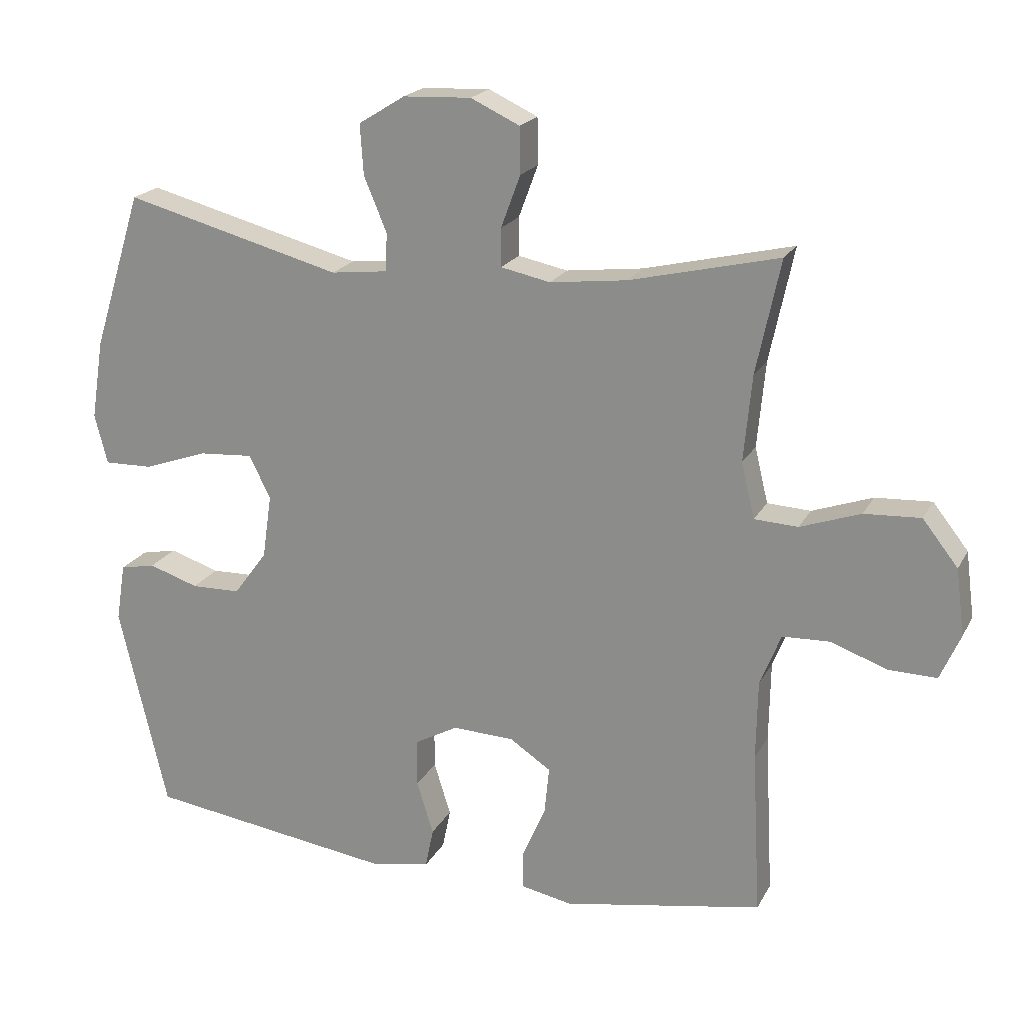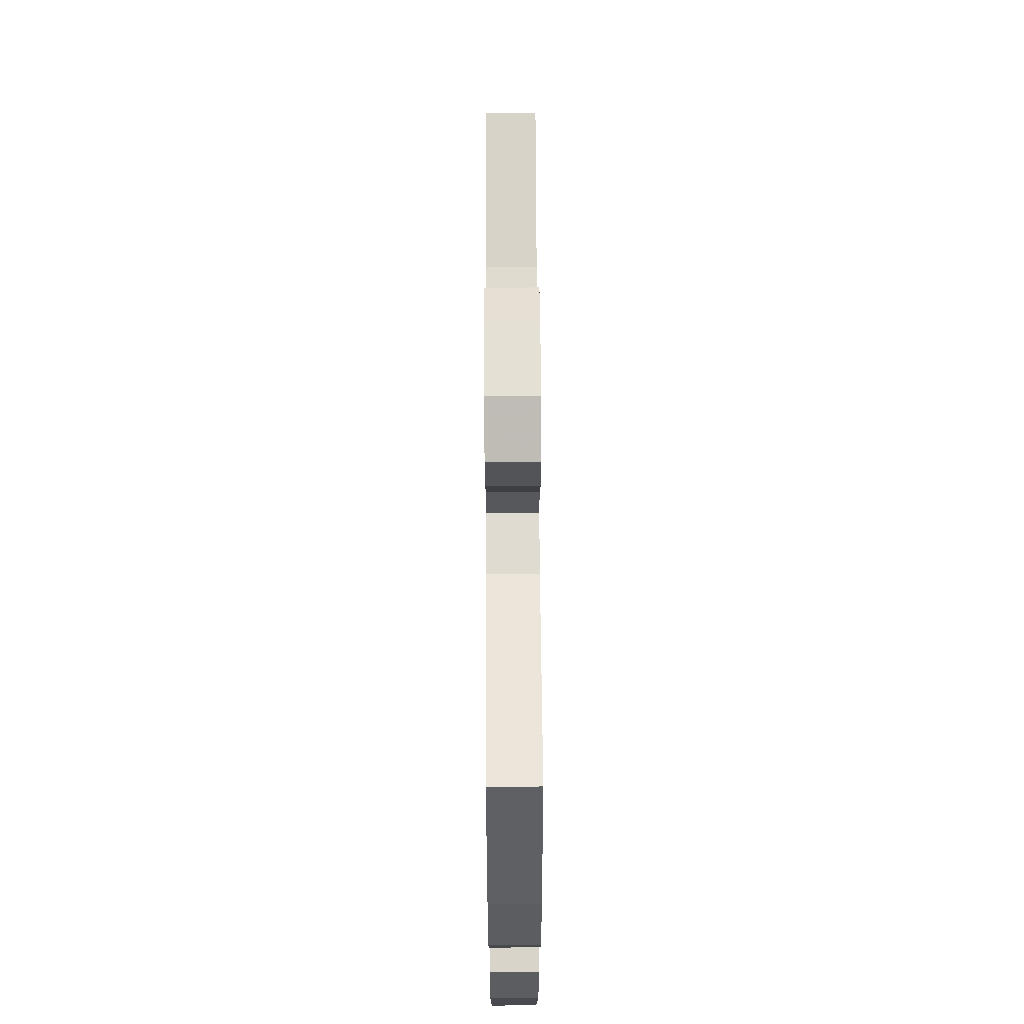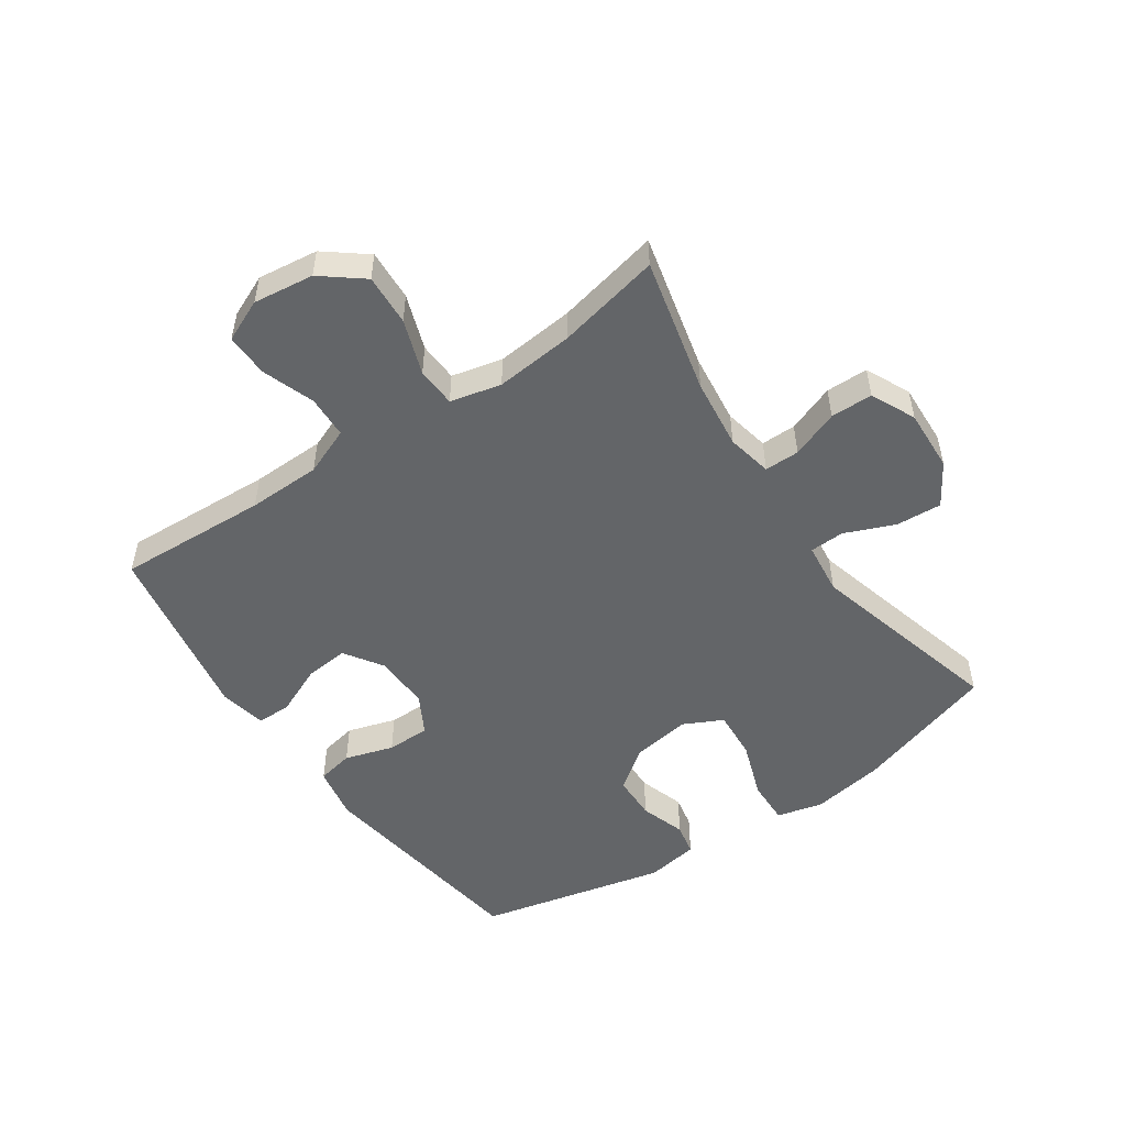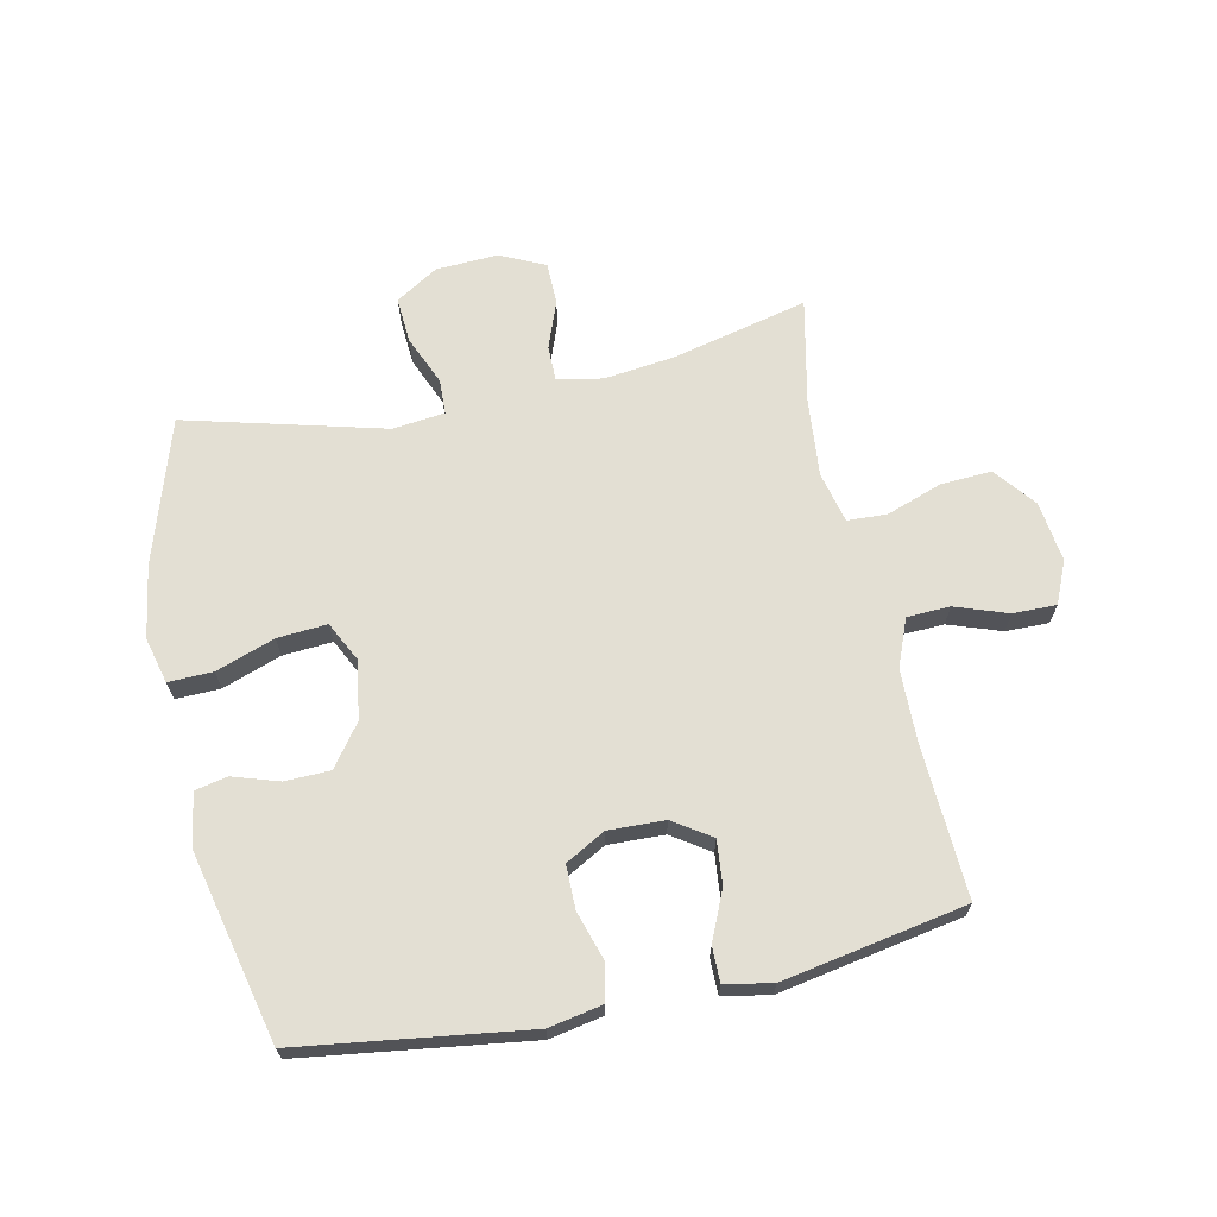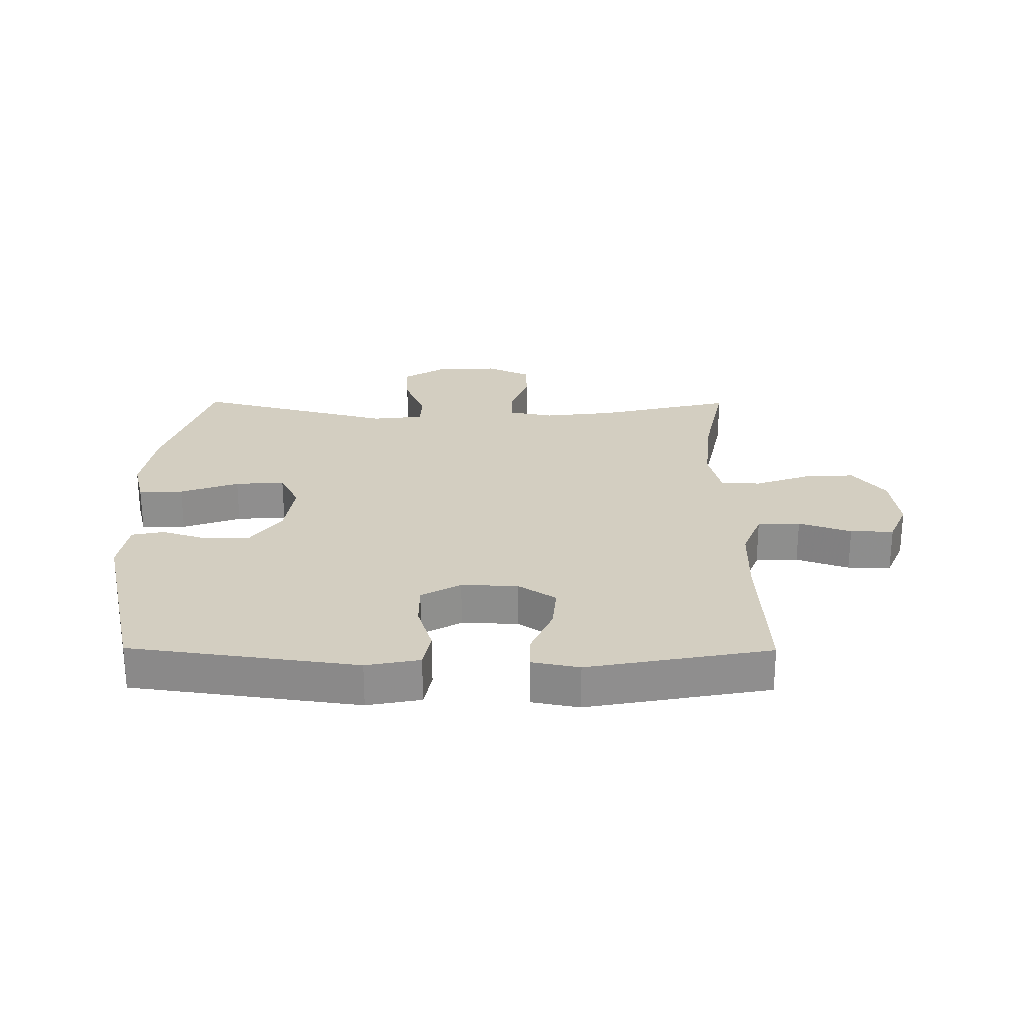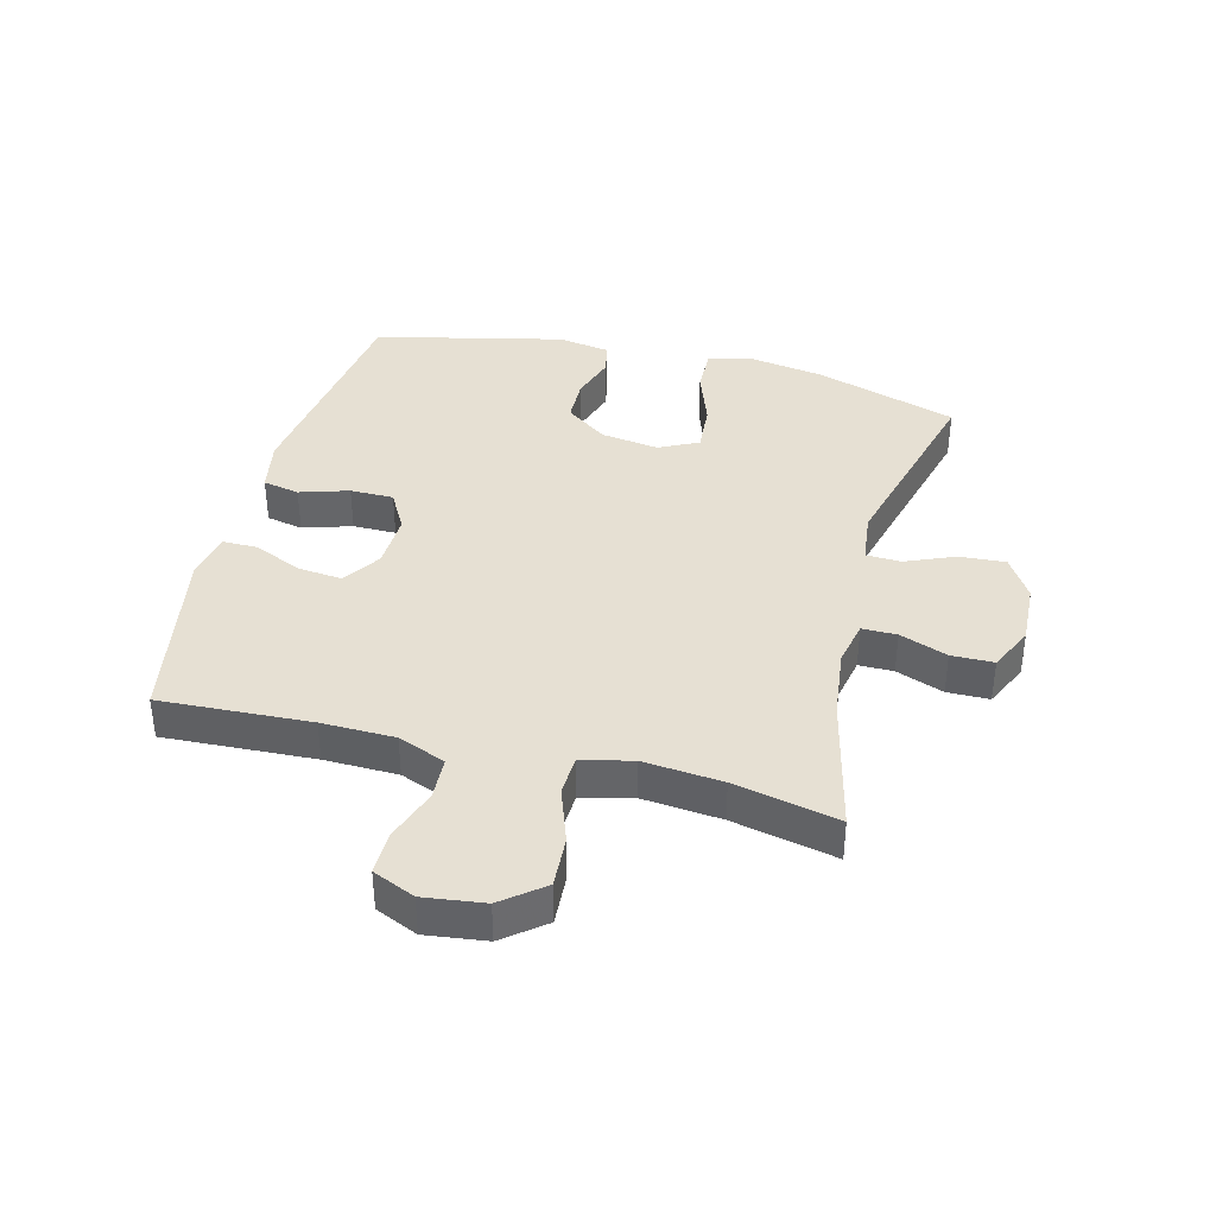
<metadata>
{"format":"obj","ext":"obj","renderer":"f3d","projection":"perspective","resolution":1024,"background":"white","views":[{"elev":20.4,"azim":-158.8,"up":"+Z"},{"elev":63.3,"azim":89.7,"up":"+Z"},{"elev":-51.4,"azim":-55.4,"up":"+Y"},{"elev":67.1,"azim":168.0,"up":"+Y"},{"elev":25.3,"azim":-179.6,"up":"+Y"},{"elev":38.4,"azim":-75.5,"up":"+Y"}]}
</metadata>
<code>
v -0.5 0.07 -0.5
v -0.487 0.07 -0.253
v -0.489 0.07 -0.133
v -0.52 0.07 -0.055
v -0.59 0.07 -0.052
v -0.676 0.07 -0.082
v -0.747 0.07 -0.083
v -0.777 0.07 -0.014
v -0.764 0.07 0.085
v -0.711 0.07 0.152
v -0.627 0.07 0.147
v -0.537 0.07 0.115
v -0.472 0.07 0.118
v -0.452 0.07 0.201
v -0.464 0.07 0.33
v -0.5 0.07 0.5
v -0.278 0.07 0.447
v -0.163 0.07 0.433
v -0.089 0.07 0.448
v -0.089 0.07 0.505
v -0.118 0.07 0.583
v -0.117 0.07 0.652
v -0.044 0.07 0.686
v 0.058 0.07 0.681
v 0.127 0.07 0.638
v 0.122 0.07 0.563
v 0.088 0.07 0.482
v 0.09 0.07 0.425
v 0.175 0.07 0.415
v 0.5 0.07 0.5
v 0.574 0.07 0.265
v 0.593 0.07 0.146
v 0.574 0.07 0.071
v 0.501 0.07 0.073
v 0.405 0.07 0.107
v 0.324 0.07 0.113
v 0.292 0.07 0.049
v 0.306 0.07 -0.047
v 0.356 0.07 -0.115
v 0.43 0.07 -0.117
v 0.505 0.07 -0.093
v 0.558 0.07 -0.104
v 0.572 0.07 -0.191
v 0.5 0.07 -0.5
v 0.128 0.07 -0.551
v 0.04 0.07 -0.534
v 0.028 0.07 -0.474
v 0.053 0.07 -0.394
v 0.053 0.07 -0.323
v -0.012 0.07 -0.287
v -0.104 0.07 -0.29
v -0.166 0.07 -0.331
v -0.159 0.07 -0.403
v -0.124 0.07 -0.483
v -0.124 0.07 -0.54
v -0.201 0.07 -0.555
v -0.5 0 -0.5
v -0.487 0 -0.253
v -0.489 0 -0.133
v -0.52 0 -0.055
v -0.59 0 -0.052
v -0.676 0 -0.082
v -0.747 0 -0.083
v -0.777 0 -0.014
v -0.764 0 0.085
v -0.711 0 0.152
v -0.627 0 0.147
v -0.537 0 0.115
v -0.472 0 0.118
v -0.452 0 0.201
v -0.464 0 0.33
v -0.5 0 0.5
v -0.278 0 0.447
v -0.163 0 0.433
v -0.089 0 0.448
v -0.089 0 0.505
v -0.118 0 0.583
v -0.117 0 0.652
v -0.044 0 0.686
v 0.058 0 0.681
v 0.127 0 0.638
v 0.122 0 0.563
v 0.088 0 0.482
v 0.09 0 0.425
v 0.175 0 0.415
v 0.5 0 0.5
v 0.574 0 0.265
v 0.593 0 0.146
v 0.574 0 0.071
v 0.501 0 0.073
v 0.405 0 0.107
v 0.324 0 0.113
v 0.292 0 0.049
v 0.306 0 -0.047
v 0.356 0 -0.115
v 0.43 0 -0.117
v 0.505 0 -0.093
v 0.558 0 -0.104
v 0.572 0 -0.191
v 0.5 0 -0.5
v 0.128 0 -0.551
v 0.04 0 -0.534
v 0.028 0 -0.474
v 0.053 0 -0.394
v 0.053 0 -0.323
v -0.012 0 -0.287
v -0.104 0 -0.29
v -0.166 0 -0.331
v -0.159 0 -0.403
v -0.124 0 -0.483
v -0.124 0 -0.54
v -0.201 0 -0.555
f 56 1 2
f 55 56 2
f 54 55 2
f 53 54 2
f 52 53 2 3
f 51 52 3 4
f 50 51 4
f 46 47 48
f 45 46 48
f 44 45 48
f 43 44 48
f 42 43 48
f 41 42 48
f 40 41 48
f 39 40 48 49
f 38 39 49 50
f 33 34 35
f 32 33 35
f 31 32 35
f 30 31 35
f 29 30 35
f 28 29 35 36
f 25 26 27
f 24 25 27
f 23 24 27
f 22 23 27
f 21 22 27
f 20 21 27
f 19 20 27 28
f 28 36 37
f 19 28 37
f 18 19 37
f 15 16 17
f 37 38 50
f 18 37 50
f 17 18 50
f 15 17 50
f 14 15 50
f 10 11 12
f 9 10 12
f 8 9 12
f 7 8 12
f 6 7 12
f 5 6 12
f 13 14 50
f 13 50 4
f 4 5 12 13
f 58 57 112
f 58 112 111
f 58 111 110
f 58 110 109
f 59 58 109 108
f 60 59 108 107
f 60 107 106
f 104 103 102
f 104 102 101
f 104 101 100
f 104 100 99
f 104 99 98
f 104 98 97
f 104 97 96
f 105 104 96 95
f 106 105 95 94
f 91 90 89
f 91 89 88
f 91 88 87
f 91 87 86
f 91 86 85
f 92 91 85 84
f 83 82 81
f 83 81 80
f 83 80 79
f 83 79 78
f 83 78 77
f 83 77 76
f 84 83 76 75
f 93 92 84
f 93 84 75
f 93 75 74
f 73 72 71
f 106 94 93
f 106 93 74
f 106 74 73
f 106 73 71
f 106 71 70
f 68 67 66
f 68 66 65
f 68 65 64
f 68 64 63
f 68 63 62
f 68 62 61
f 106 70 69
f 60 106 69
f 69 68 61 60
f 1 57 58 2
f 2 58 59 3
f 3 59 60 4
f 4 60 61 5
f 5 61 62 6
f 6 62 63 7
f 7 63 64 8
f 8 64 65 9
f 9 65 66 10
f 10 66 67 11
f 11 67 68 12
f 12 68 69 13
f 13 69 70 14
f 14 70 71 15
f 15 71 72 16
f 16 72 73 17
f 17 73 74 18
f 18 74 75 19
f 19 75 76 20
f 20 76 77 21
f 21 77 78 22
f 22 78 79 23
f 23 79 80 24
f 24 80 81 25
f 25 81 82 26
f 26 82 83 27
f 27 83 84 28
f 28 84 85 29
f 29 85 86 30
f 30 86 87 31
f 31 87 88 32
f 32 88 89 33
f 33 89 90 34
f 34 90 91 35
f 35 91 92 36
f 36 92 93 37
f 37 93 94 38
f 38 94 95 39
f 39 95 96 40
f 40 96 97 41
f 41 97 98 42
f 42 98 99 43
f 43 99 100 44
f 44 100 101 45
f 45 101 102 46
f 46 102 103 47
f 47 103 104 48
f 48 104 105 49
f 49 105 106 50
f 50 106 107 51
f 51 107 108 52
f 52 108 109 53
f 53 109 110 54
f 54 110 111 55
f 55 111 112 56
f 56 112 57 1

</code>
